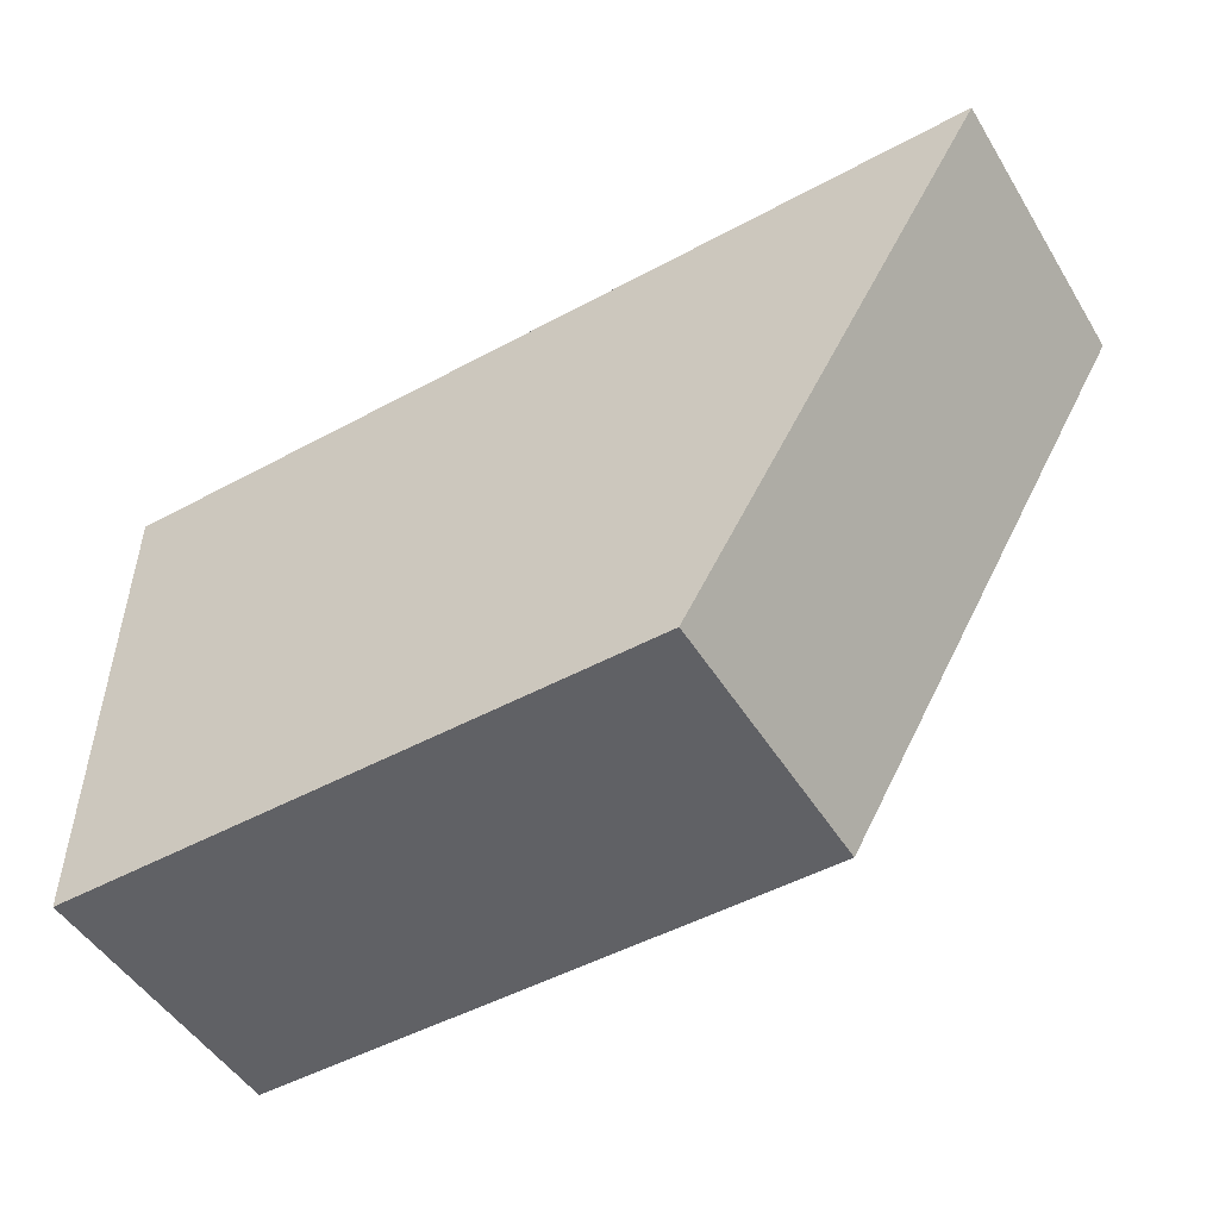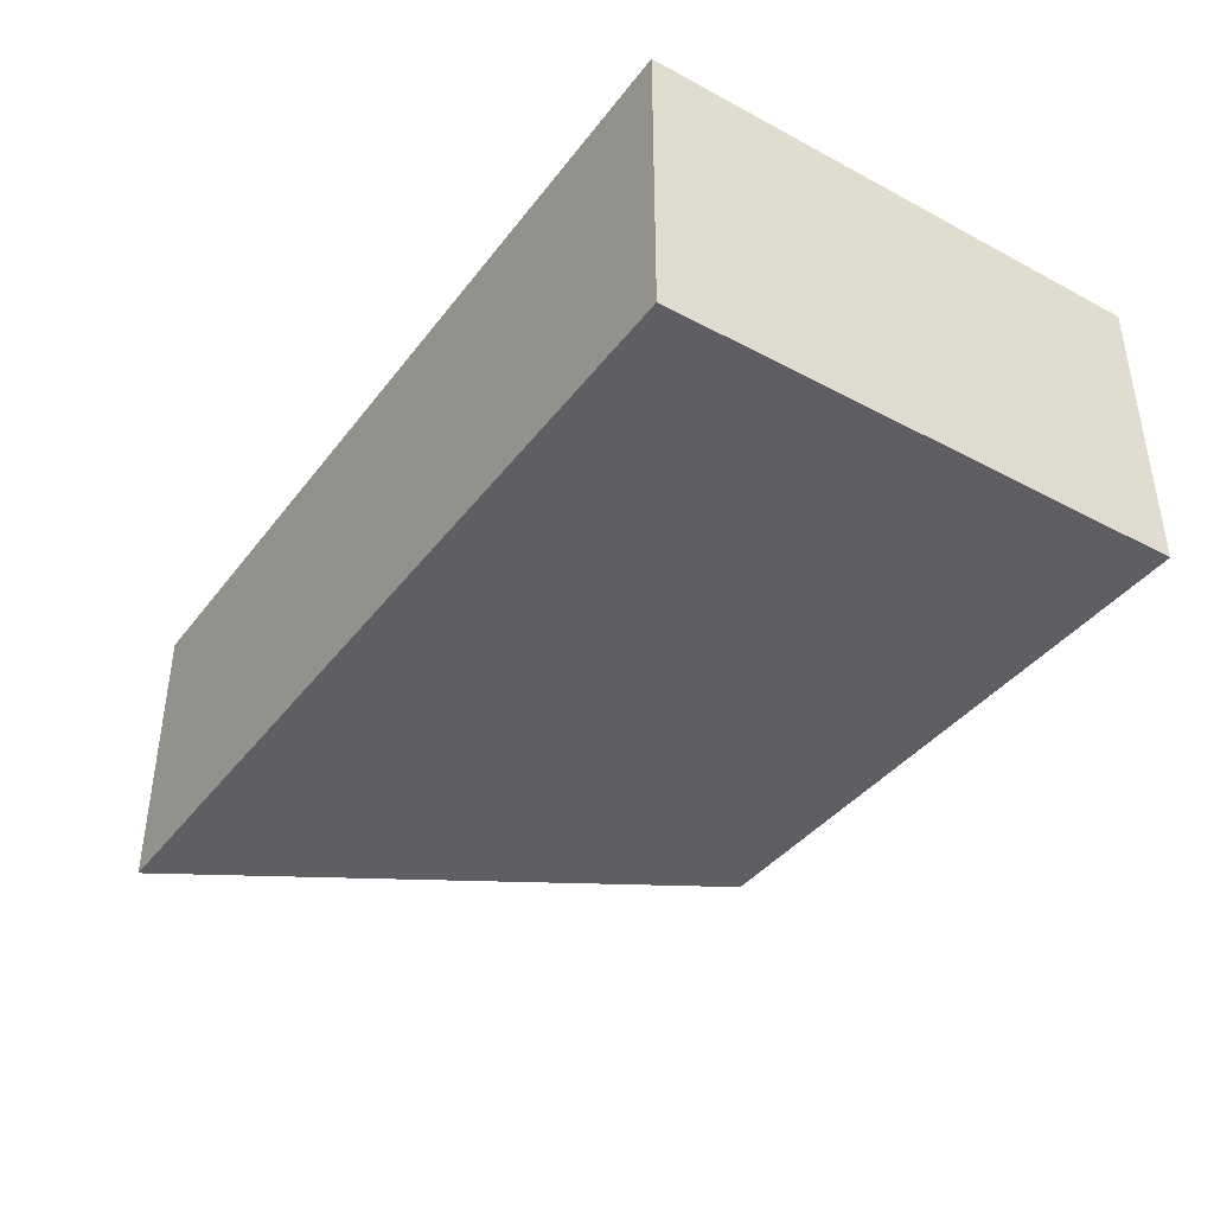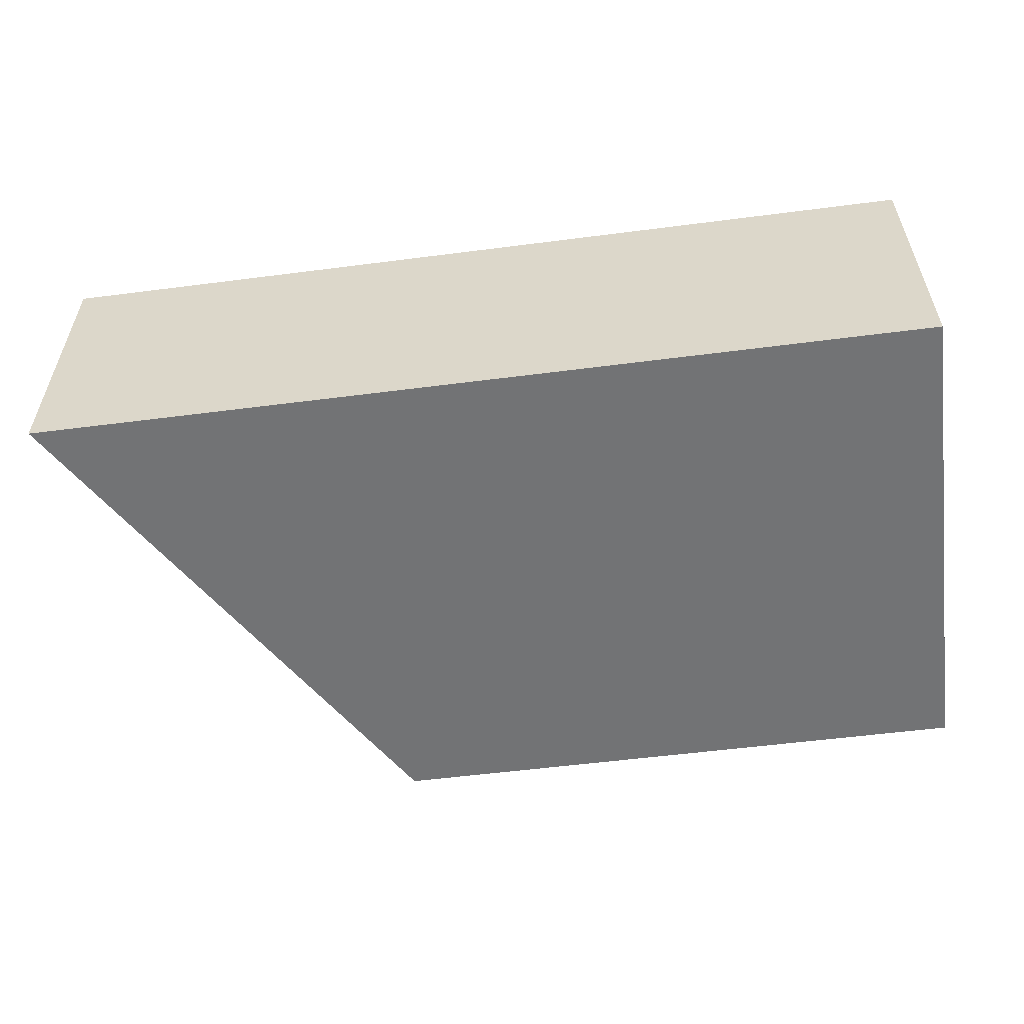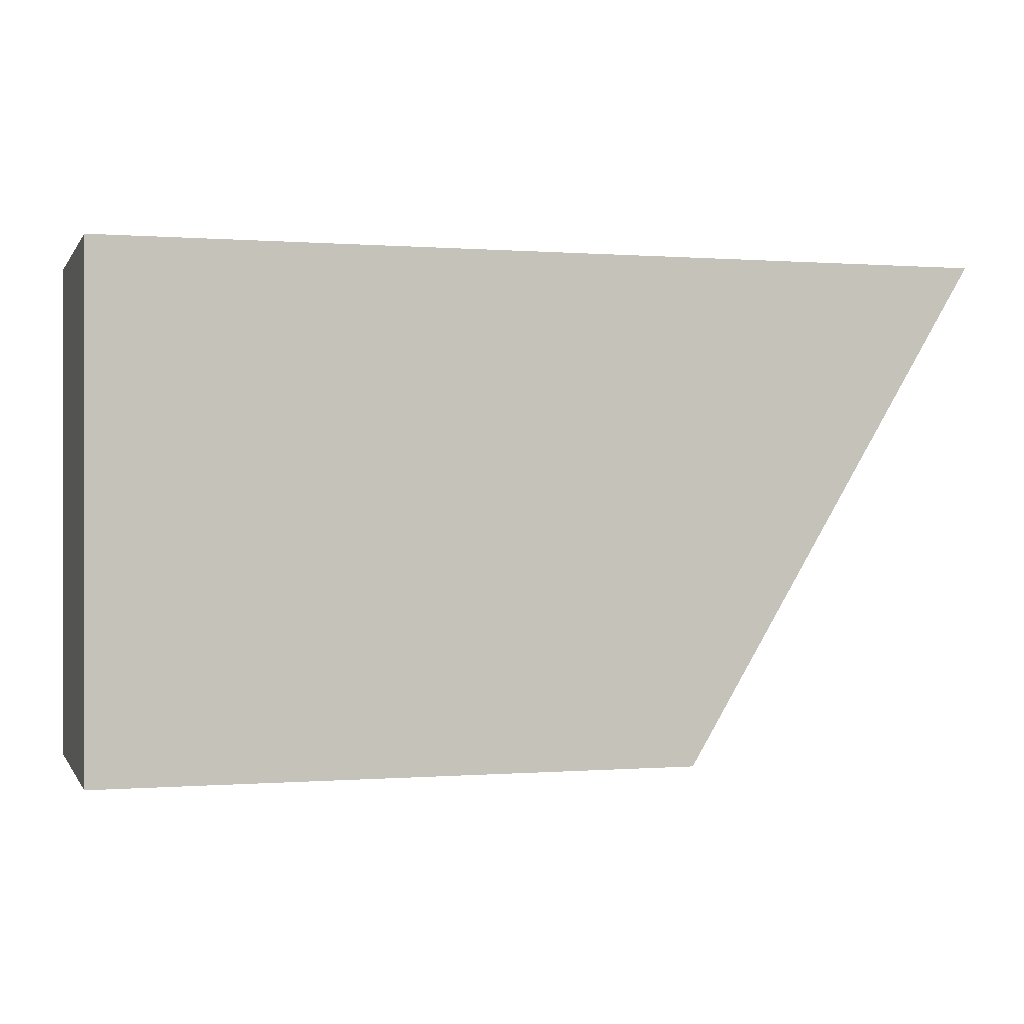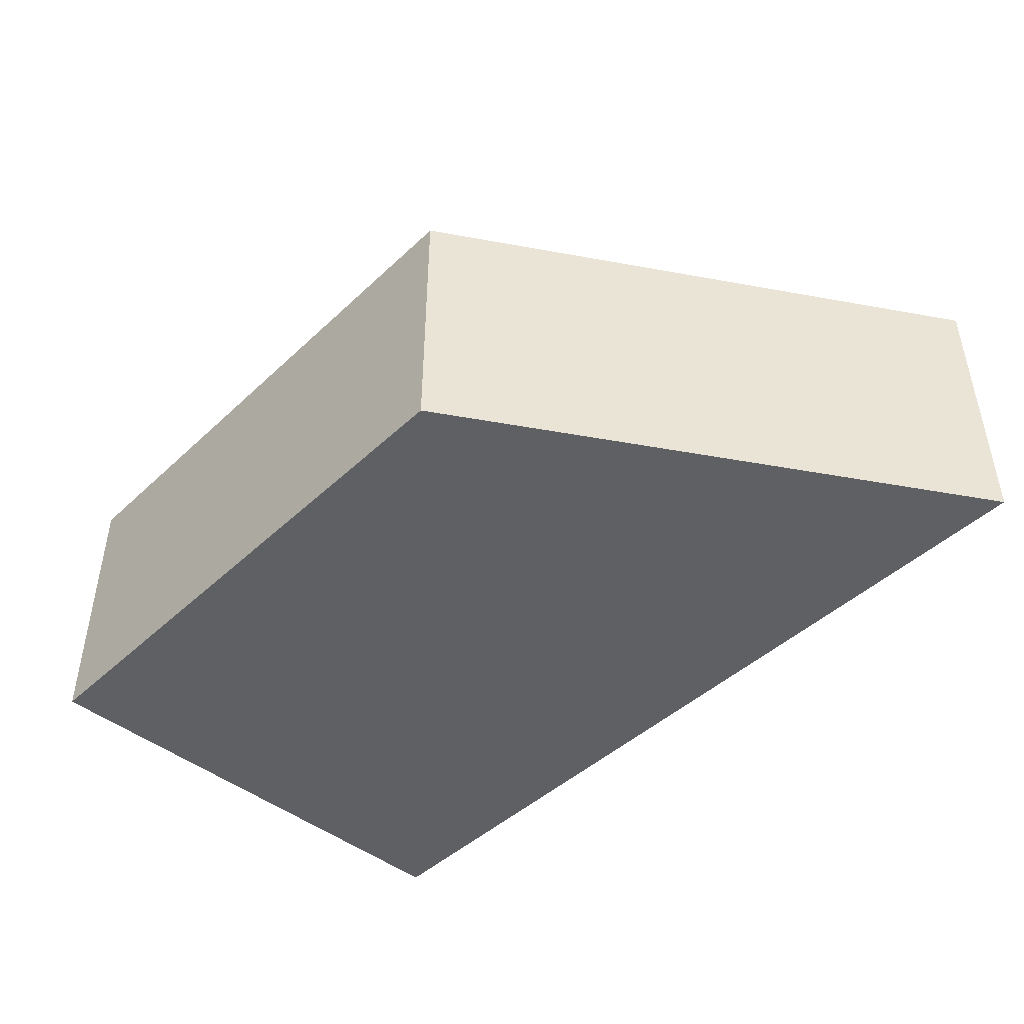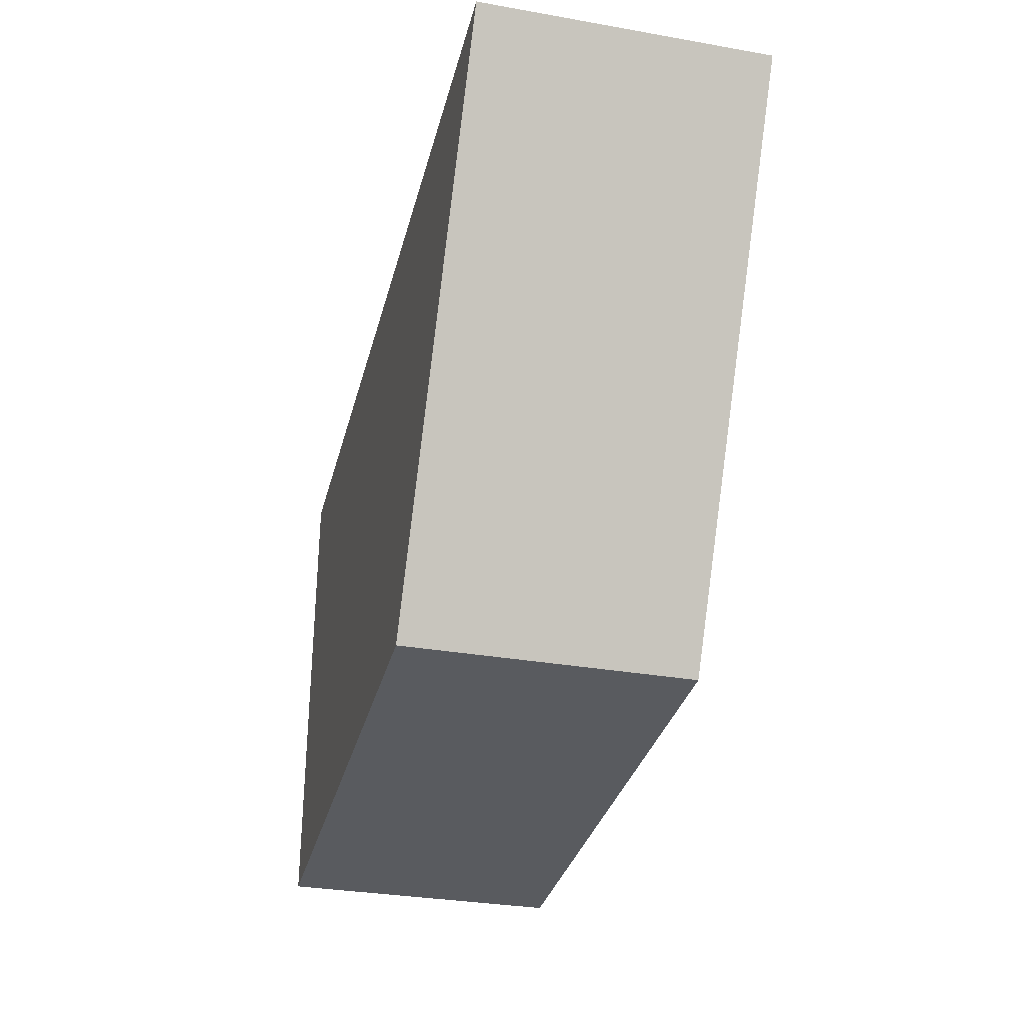
<metadata>
{"format":"obj","ext":"obj","renderer":"f3d","projection":"perspective","resolution":1024,"background":"white","views":[{"elev":-49.8,"azim":-149.2,"up":"+Z"},{"elev":-39.7,"azim":56.6,"up":"+Y"},{"elev":-55.8,"azim":7.7,"up":"+Y"},{"elev":0.0,"azim":163.4,"up":"+Z"},{"elev":-45.1,"azim":-132.9,"up":"+Y"},{"elev":-32.4,"azim":-103.7,"up":"+Z"}]}
</metadata>
<code>
v -2.26 -1.461 -2.589
v -2.26 -1.461 -2.589
v -2.26 -1.461 -2.589
v -2.26 1.461 -2.589
v -2.26 1.461 -2.589
v -2.26 1.461 -2.589
v 3.812 -1.461 -2.589
v 3.812 -1.461 -2.589
v 3.812 -1.461 -2.589
v 3.812 -1.461 2.589
v 3.812 -1.461 2.589
v 3.812 -1.461 2.589
v 3.812 1.461 -2.589
v 3.812 1.461 -2.589
v 3.812 1.461 -2.589
v 3.812 1.461 2.589
v 3.812 1.461 2.589
v 3.812 1.461 2.589
v -5.363 -1.461 2.589
v -5.363 -1.461 2.589
v -5.363 -1.461 2.589
v -5.363 1.461 2.589
v -5.363 1.461 2.589
v -5.363 1.461 2.589
f 17 24 11
f 11 24 21
f 9 10 3
f 3 10 19
f 4 14 1
f 1 14 8
f 22 16 6
f 6 16 15
f 23 5 20
f 20 5 2
f 13 18 7
f 7 18 12

</code>
